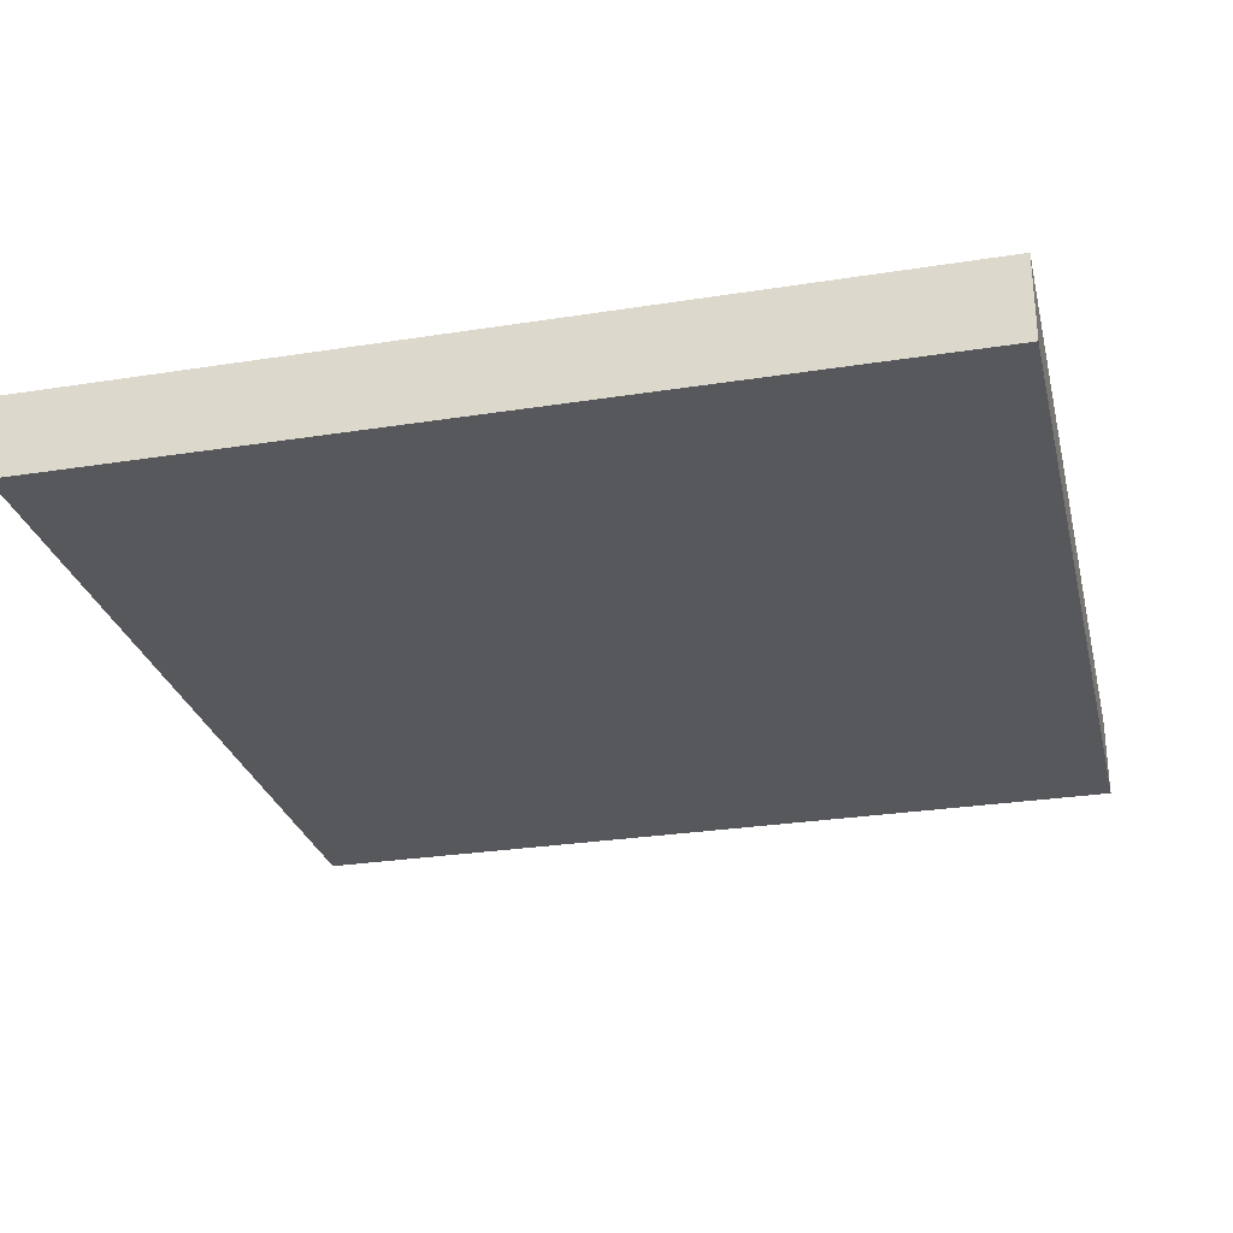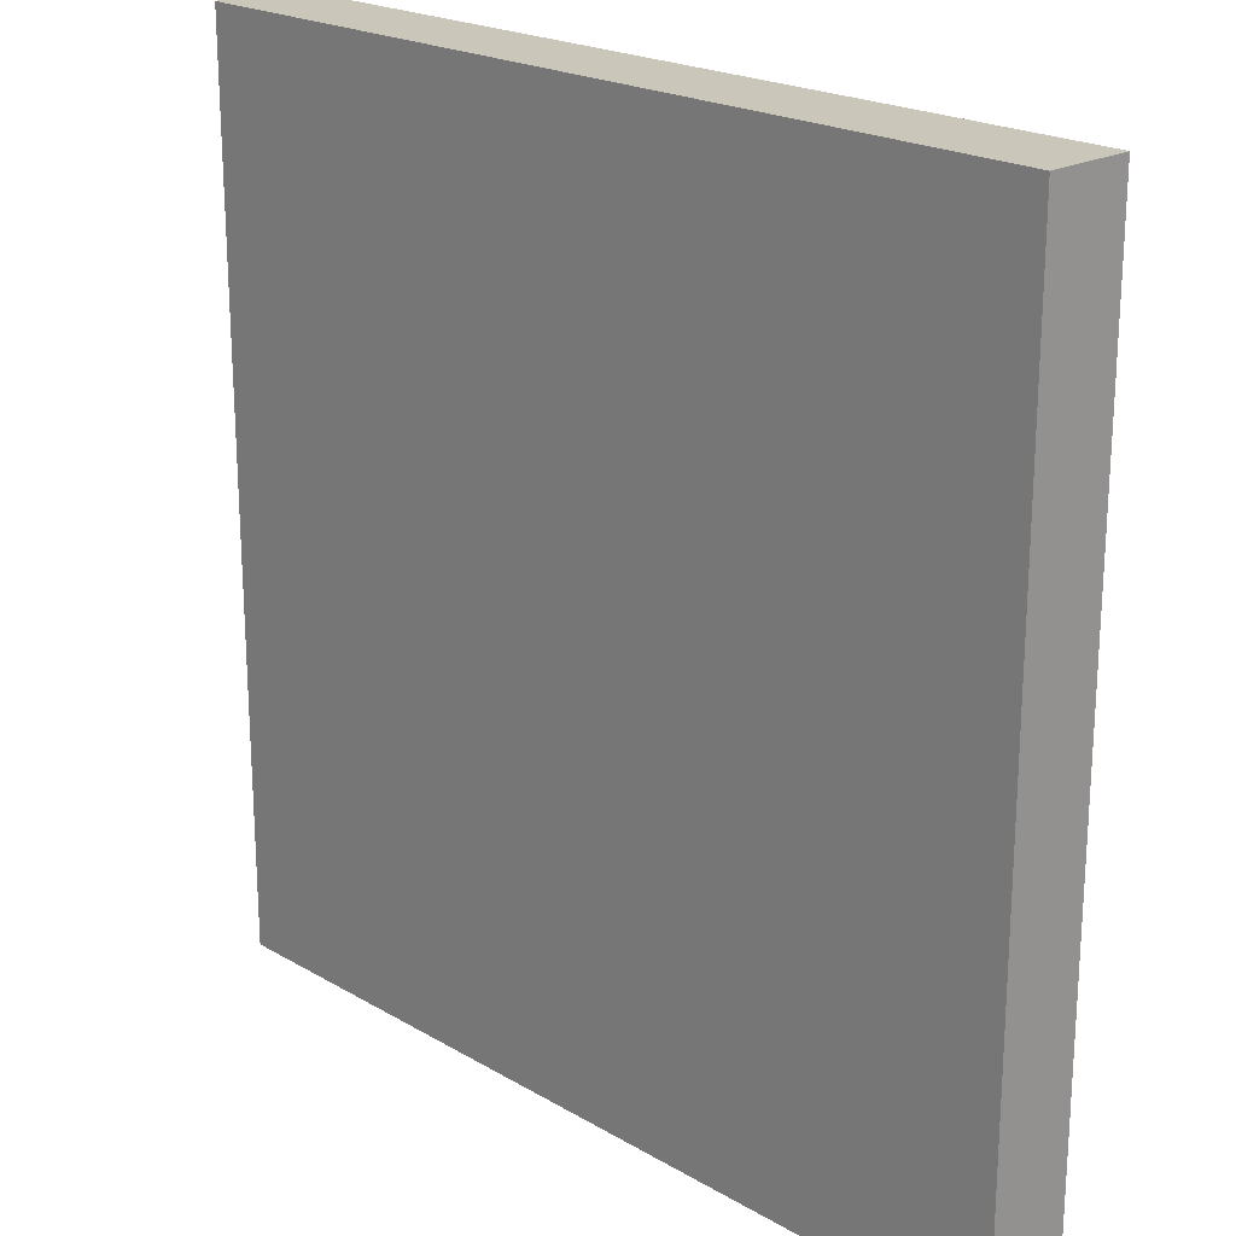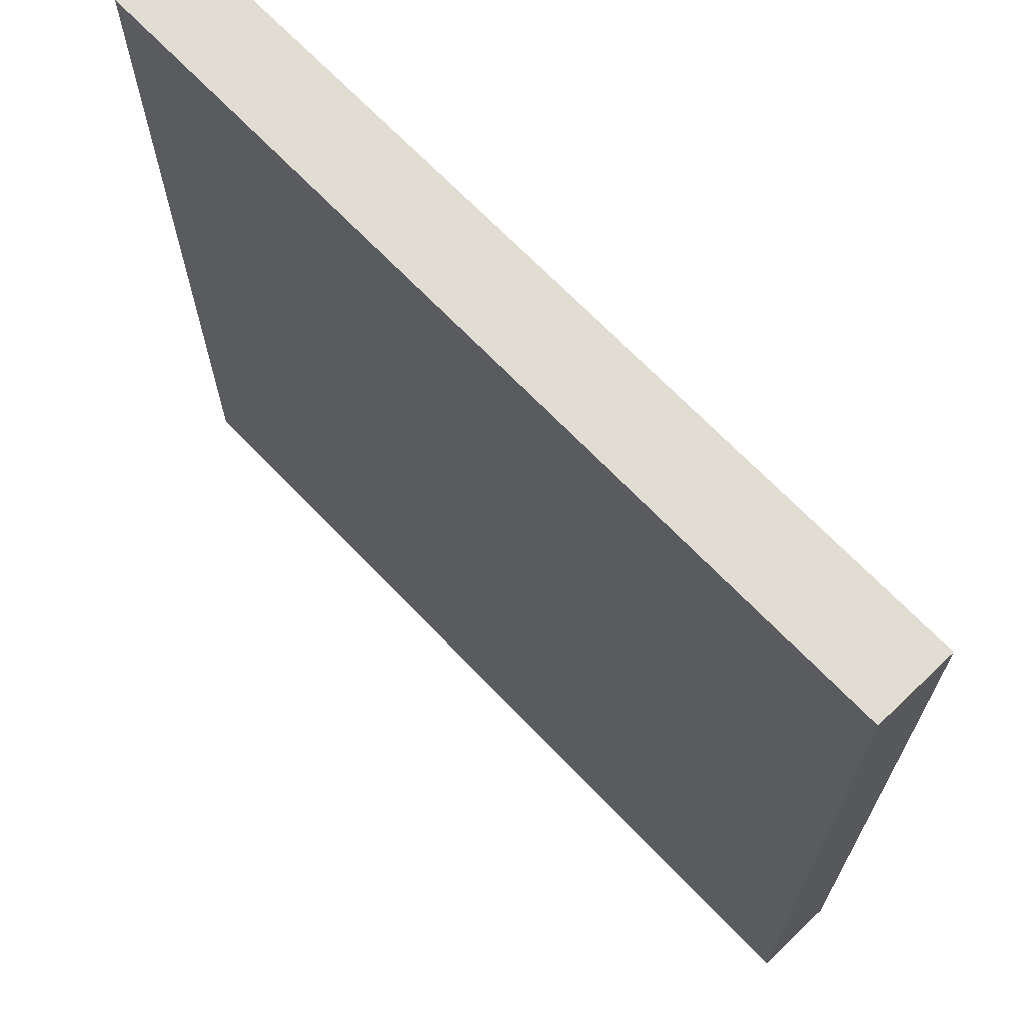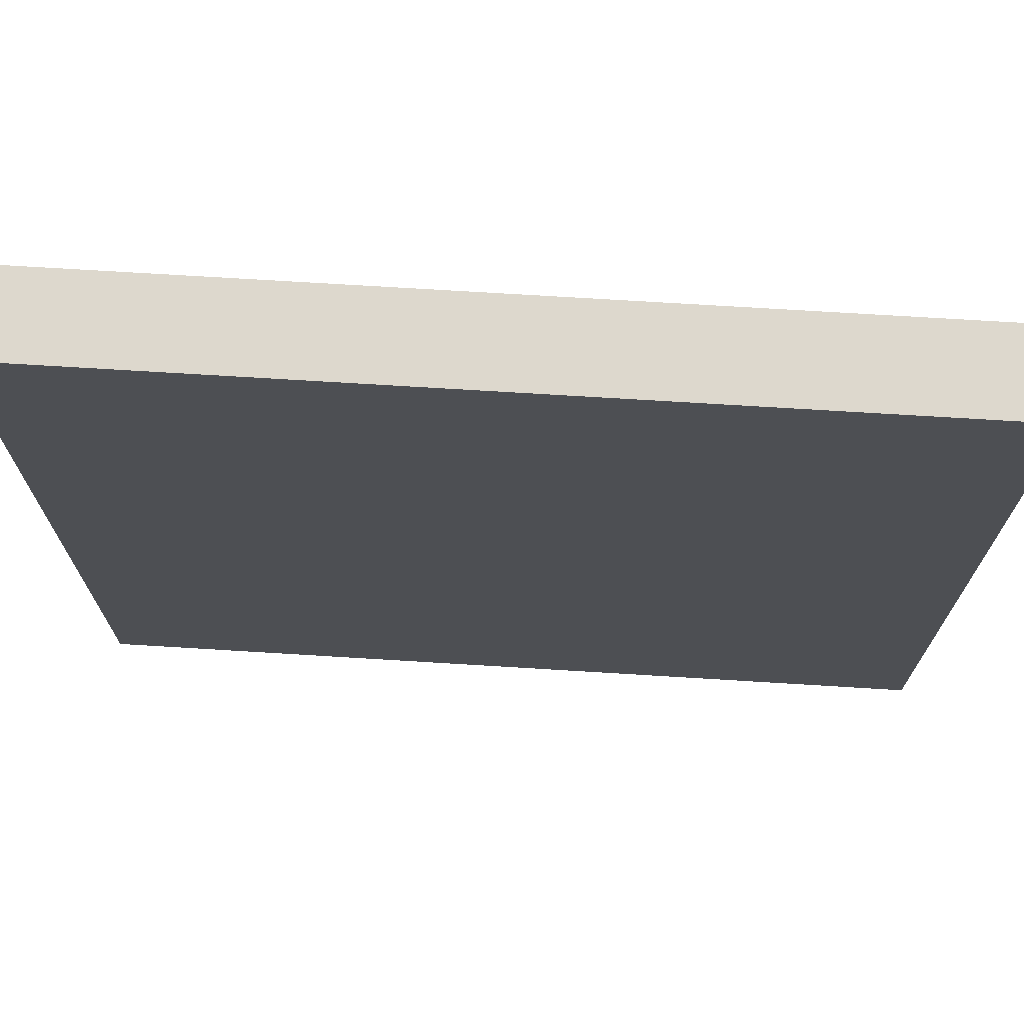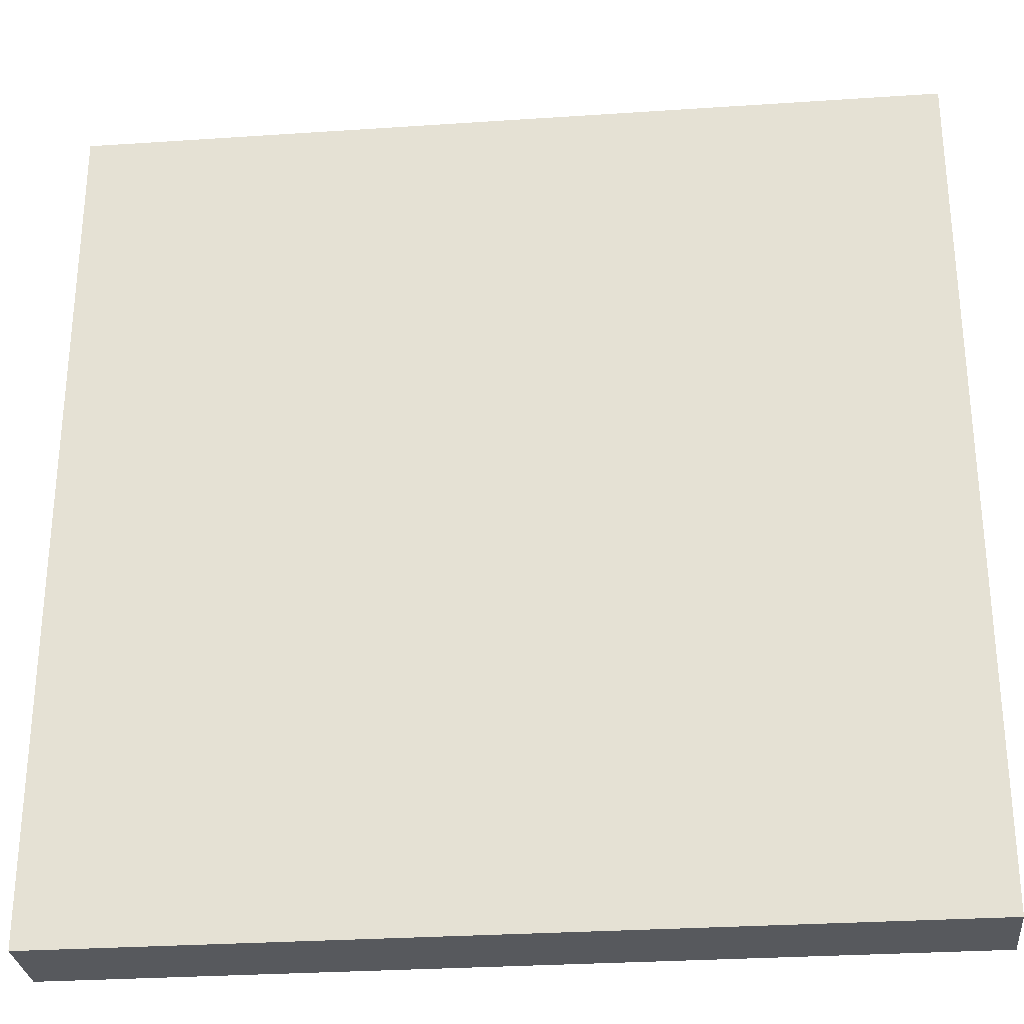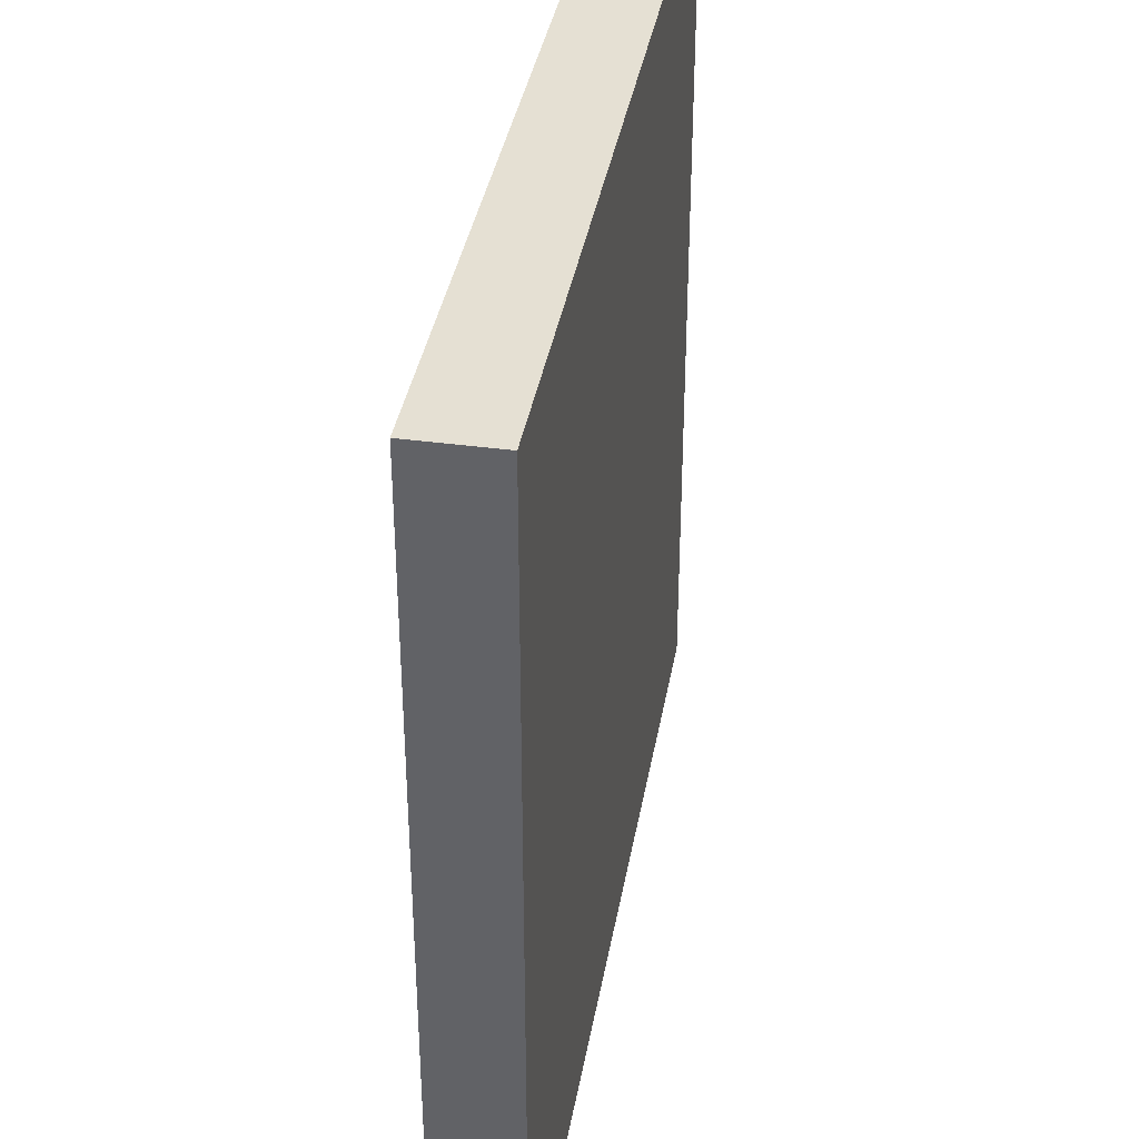
<metadata>
{"format":"obj","ext":"obj","renderer":"f3d","projection":"perspective","resolution":1024,"background":"white","views":[{"elev":-28.0,"azim":103.5,"up":"+Y"},{"elev":21.2,"azim":-134.0,"up":"+Z"},{"elev":68.3,"azim":46.3,"up":"+Z"},{"elev":72.2,"azim":-176.5,"up":"+Z"},{"elev":-29.1,"azim":5.7,"up":"+Z"},{"elev":37.9,"azim":99.8,"up":"+Z"}]}
</metadata>
<code>
g Turrets-5
v -10.5 0 10.5
v -10.5 0 -10.5
v -10.5 2 10.5
v -10.5 2 -10.5
v 10.5 0 10.5
v 10.5 0 -10.5
v 10.5 2 10.5
v 10.5 2 -10.5
v -10.5 0 10.5
v -10.5 2 10.5
v 10.5 0 10.5
v 10.5 2 10.5
v -10.5 0 -10.5
v -10.5 2 -10.5
v 10.5 0 -10.5
v 10.5 2 -10.5
v -10.5 0 10.5
v 10.5 0 10.5
v -10.5 0 -10.5
v 10.5 0 -10.5
v -10.5 2 10.5
v 10.5 2 10.5
v -10.5 2 -10.5
v 10.5 2 -10.5
f 3 2 1
f 4 2 3
f 5 6 7
f 7 6 8
f 11 10 9
f 12 10 11
f 13 14 15
f 15 14 16
f 19 18 17
f 20 18 19
f 21 22 23
f 23 22 24

</code>
